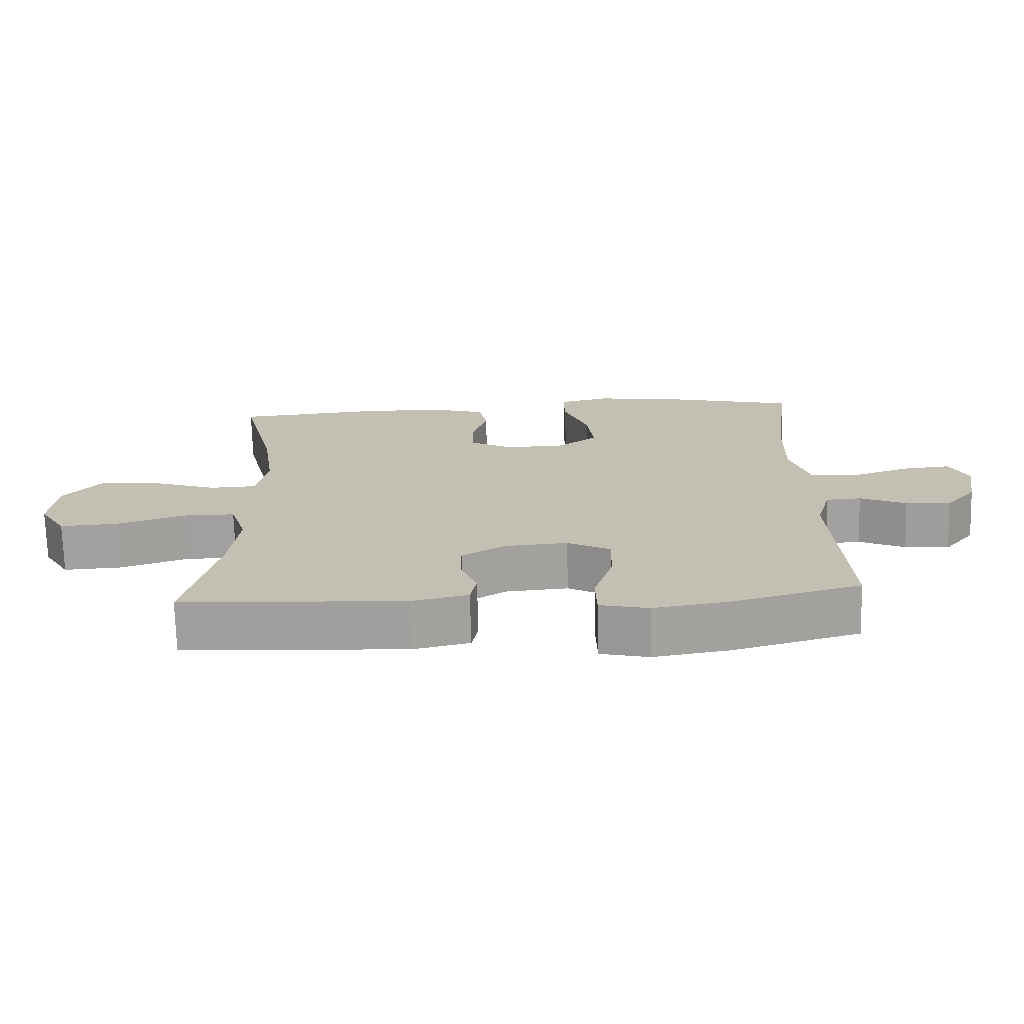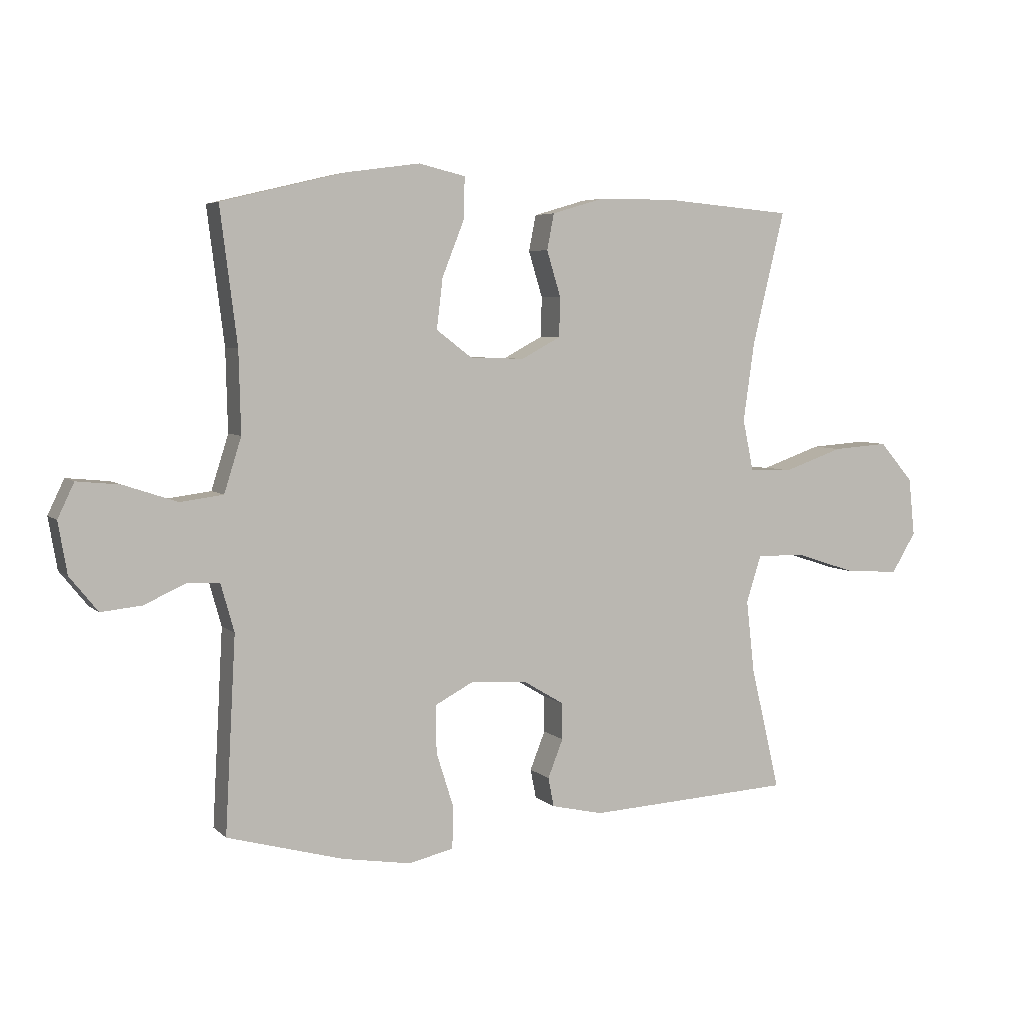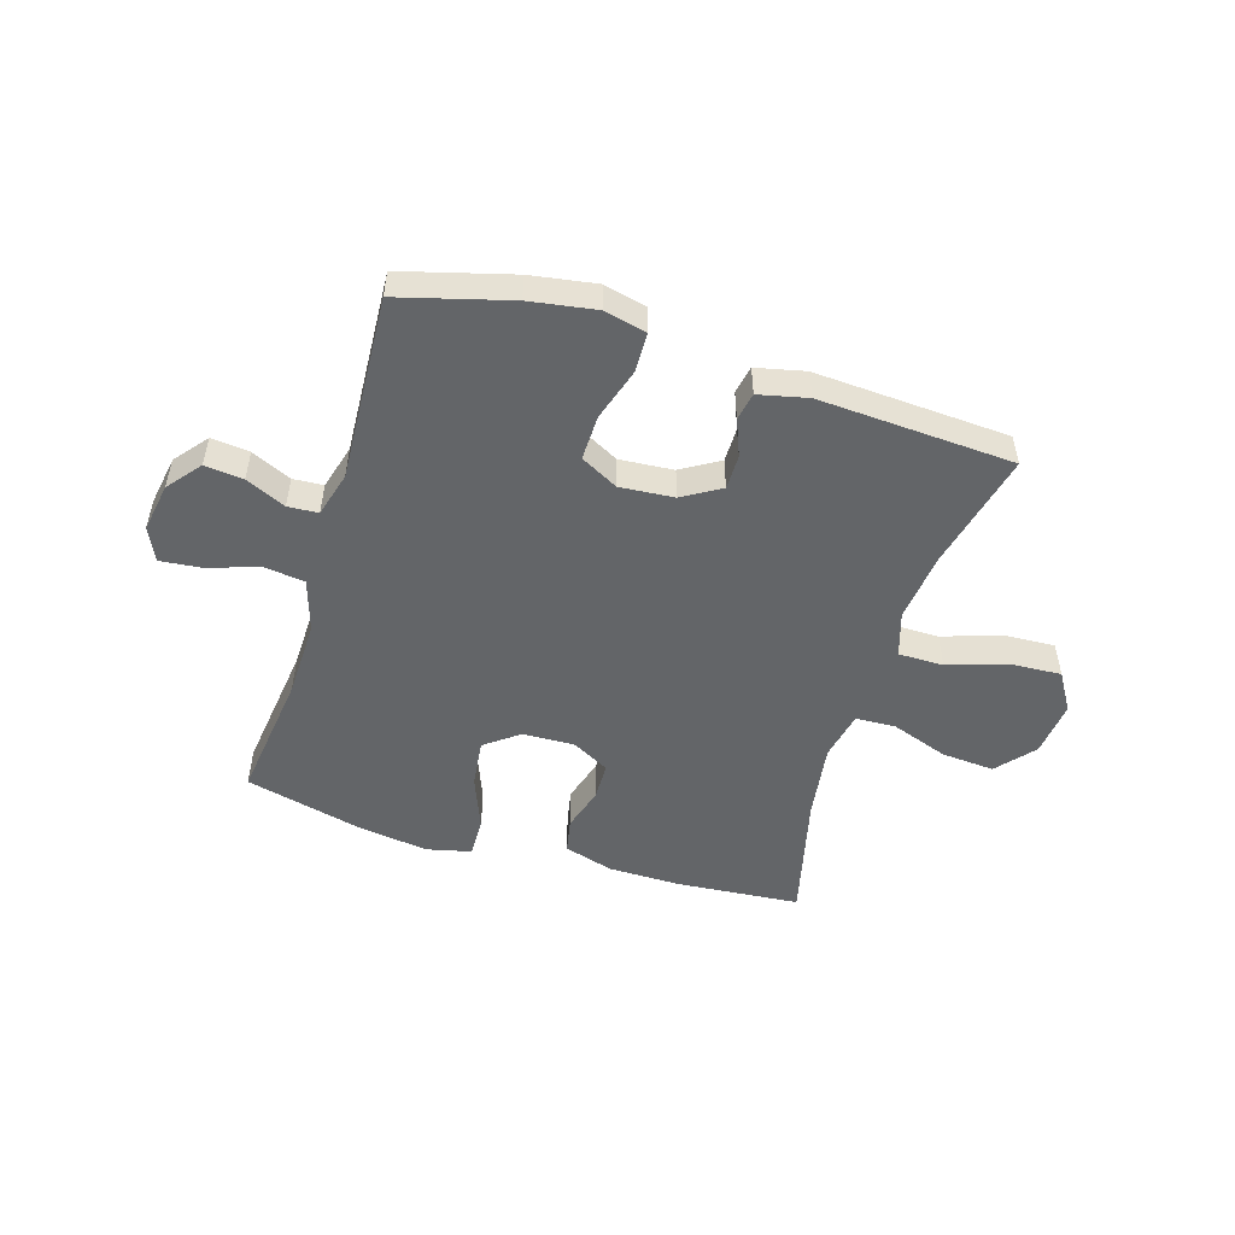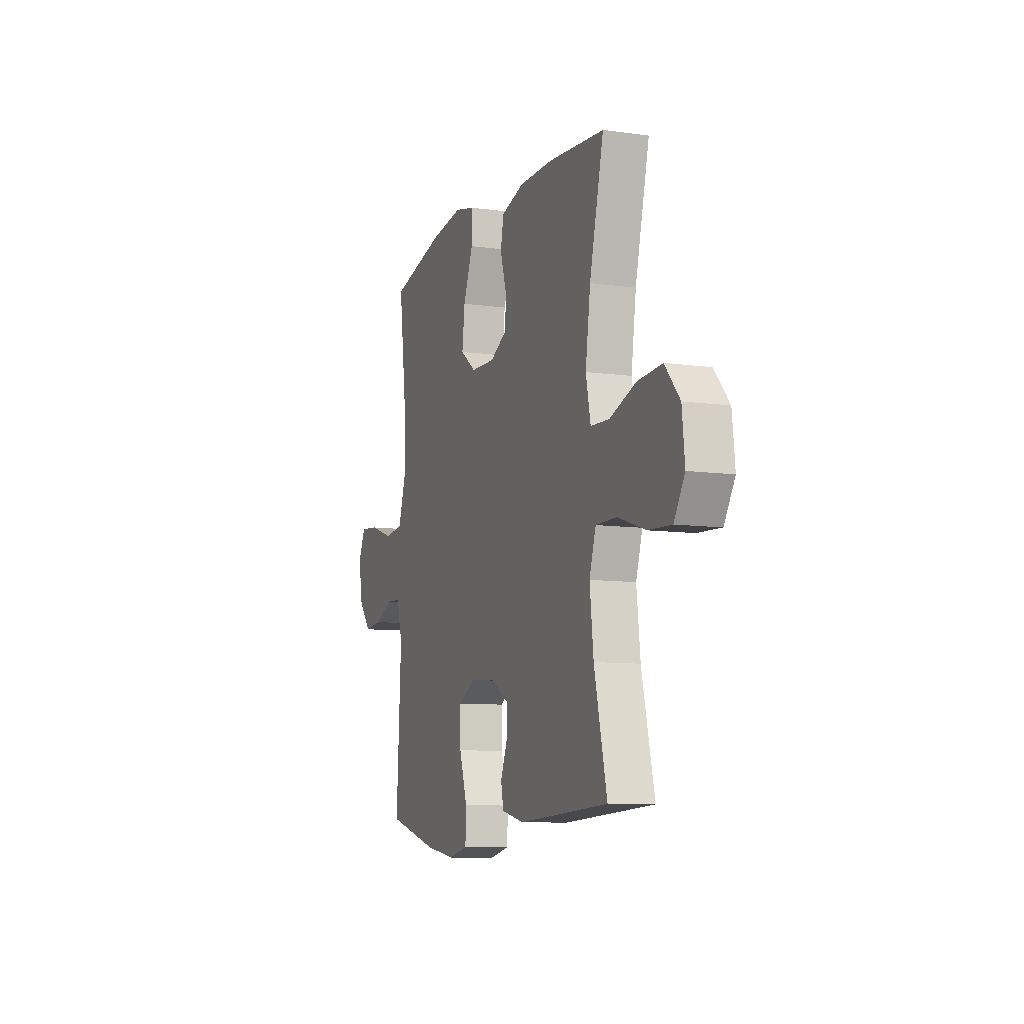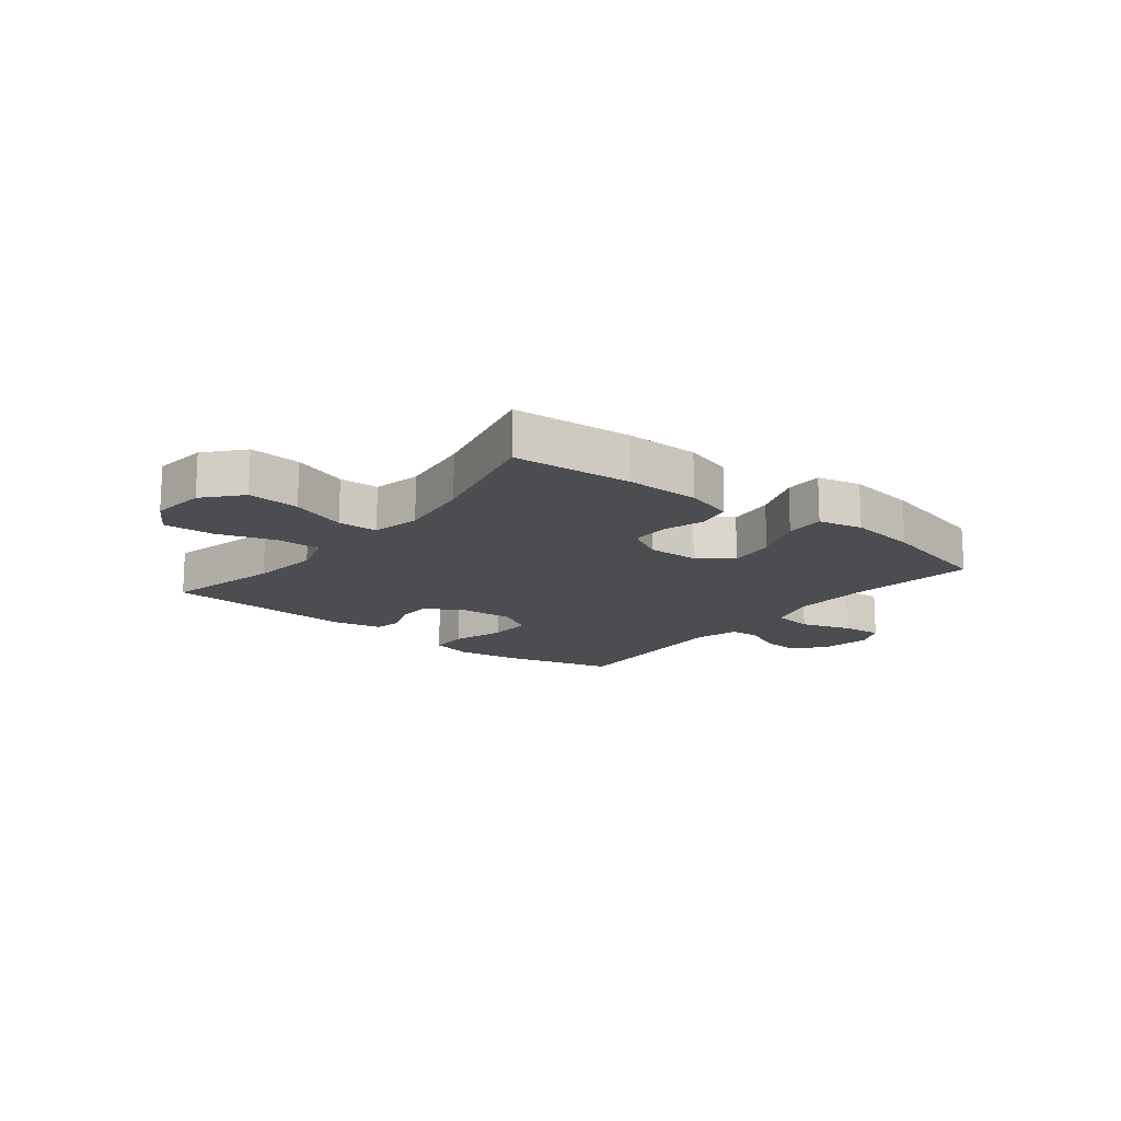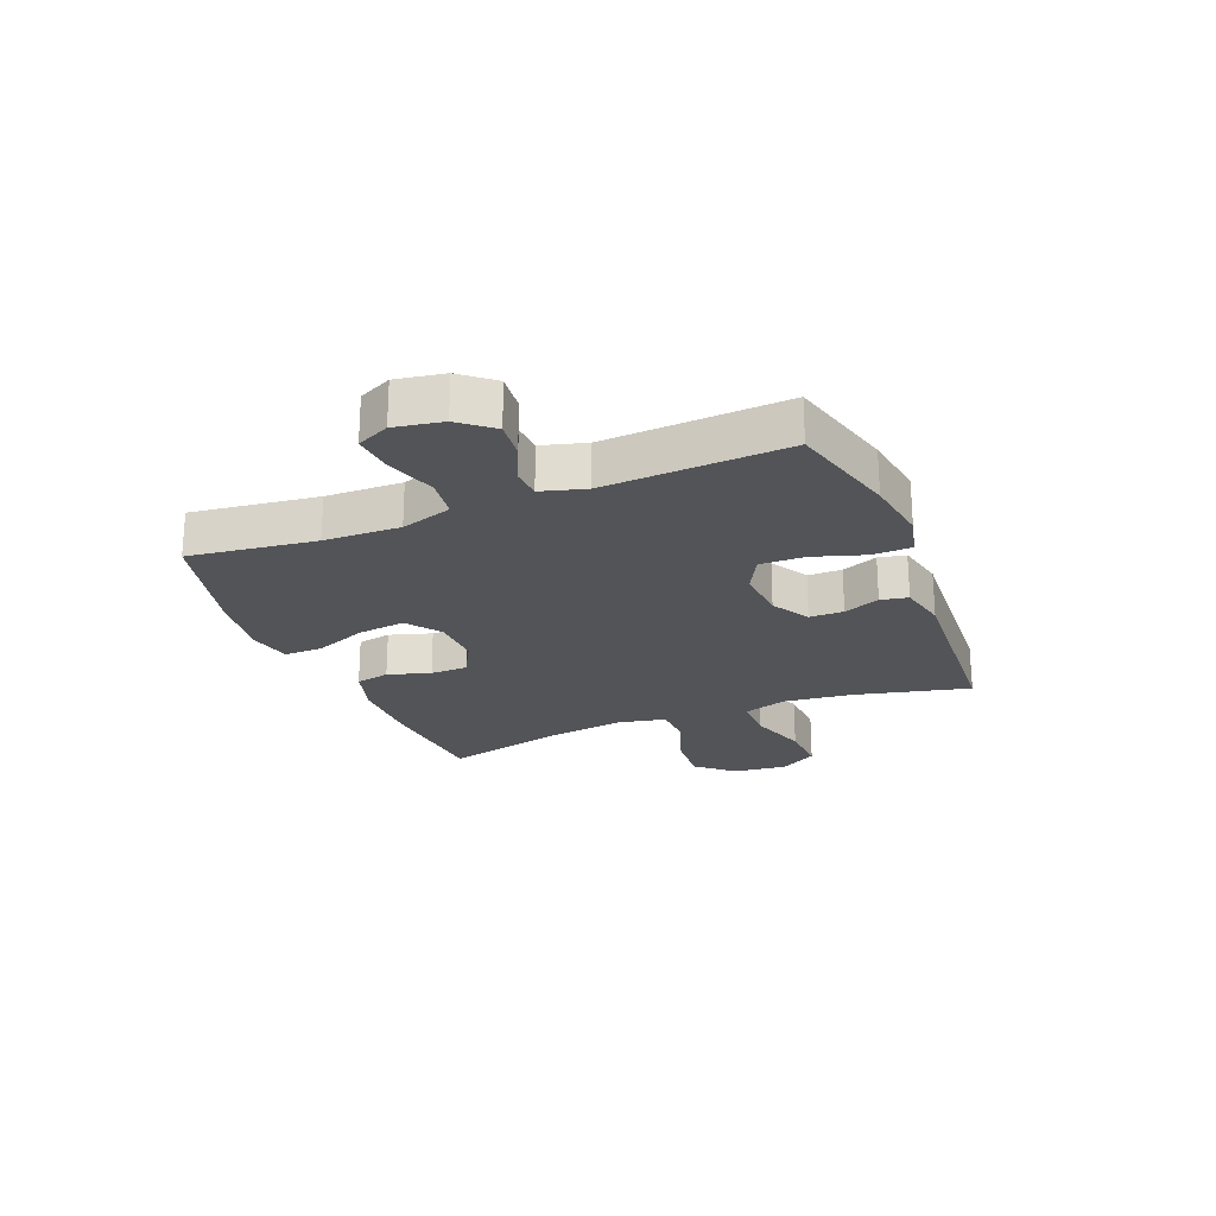
<metadata>
{"format":"obj","ext":"obj","renderer":"f3d","projection":"perspective","resolution":1024,"background":"white","views":[{"elev":-71.9,"azim":1.5,"up":"+Z"},{"elev":5.1,"azim":156.9,"up":"+Z"},{"elev":-51.4,"azim":162.9,"up":"+Y"},{"elev":-9.2,"azim":-110.4,"up":"+Z"},{"elev":-15.6,"azim":-38.5,"up":"+Y"},{"elev":-23.4,"azim":111.8,"up":"+Y"}]}
</metadata>
<code>
o path2182_path2182.001
v 0.4777 0.0375 -0.1705
v 0.5 0.0375 -0.09094
v 0.5535 0.0375 -0.08773
v 0.6242 0.0375 -0.1196
v 0.6922 0.0375 -0.1265
v 0.7396 0.0375 -0.06812
v 0.7545 0.0375 0.01844
v 0.727 0.0375 0.07653
v 0.6544 0.0375 0.06935
v 0.5644 0.0375 0.03936
v 0.4922 0.0375 0.04883
v 0.4634 0.0375 0.1403
v 0.4668 0.0375 0.277
v 0.4955 0.0375 0.504
v 0.287 0.0375 0.5543
v 0.1633 0.0375 0.5714
v 0.08508 0.0375 0.553
v 0.08647 0.0375 0.4839
v 0.1239 0.0375 0.3894
v 0.1341 0.0375 0.3051
v 0.07429 0.0375 0.26
v -0.01765 0.0375 0.2571
v -0.08351 0.0375 0.2926
v -0.08476 0.0375 0.3595
v -0.06148 0.0375 0.4358
v -0.07338 0.0375 0.4962
v -0.1614 0.0375 0.5221
v -0.2914 0.0375 0.5224
v -0.5062 0.0375 0.504
v -0.4523 0.0375 0.281
v -0.4334 0.0375 0.148
v -0.4514 0.0375 0.06184
v -0.5227 0.0375 0.05895
v -0.6225 0.0375 0.09384
v -0.7159 0.0375 0.1007
v -0.7727 0.0375 0.03497
v -0.7831 0.0375 -0.06243
v -0.7422 0.0375 -0.1293
v -0.6528 0.0375 -0.1243
v -0.548 0.0375 -0.09001
v -0.4684 0.0375 -0.08999
v -0.4435 0.0375 -0.1682
v -0.4575 0.0375 -0.2911
v -0.5062 0.0375 -0.4979
v -0.1616 0.0375 -0.5172
v -0.07475 0.0375 -0.4975
v -0.0651 0.0375 -0.4486
v -0.0907 0.0375 -0.384
v -0.09058 0.0375 -0.3229
v -0.02362 0.0375 -0.2828
v 0.07201 0.0375 -0.2752
v 0.1383 0.0375 -0.3101
v 0.1368 0.0375 -0.3896
v 0.1073 0.0375 -0.4833
v 0.1094 0.0375 -0.5527
v 0.1843 0.0375 -0.5703
v 0.3005 0.0375 -0.5515
v 0.4955 0.0375 -0.4979
v 0.4777 -0.0375 -0.1705
v 0.5 -0.0375 -0.09094
v 0.5535 -0.0375 -0.08773
v 0.6242 -0.0375 -0.1196
v 0.6922 -0.0375 -0.1265
v 0.7396 -0.0375 -0.06812
v 0.7545 -0.0375 0.01844
v 0.727 -0.0375 0.07653
v 0.6544 -0.0375 0.06935
v 0.5644 -0.0375 0.03936
v 0.4922 -0.0375 0.04883
v 0.4634 -0.0375 0.1403
v 0.4668 -0.0375 0.277
v 0.4955 -0.0375 0.504
v 0.287 -0.0375 0.5543
v 0.1633 -0.0375 0.5714
v 0.08508 -0.0375 0.553
v 0.08647 -0.0375 0.4839
v 0.1239 -0.0375 0.3894
v 0.1341 -0.0375 0.3051
v 0.07429 -0.0375 0.26
v -0.01765 -0.0375 0.2571
v -0.08351 -0.0375 0.2926
v -0.08476 -0.0375 0.3595
v -0.06148 -0.0375 0.4358
v -0.07338 -0.0375 0.4962
v -0.1614 -0.0375 0.5221
v -0.2914 -0.0375 0.5224
v -0.5062 -0.0375 0.504
v -0.4523 -0.0375 0.281
v -0.4334 -0.0375 0.148
v -0.4514 -0.0375 0.06184
v -0.5227 -0.0375 0.05895
v -0.6225 -0.0375 0.09384
v -0.7159 -0.0375 0.1007
v -0.7727 -0.0375 0.03497
v -0.7831 -0.0375 -0.06243
v -0.7422 -0.0375 -0.1293
v -0.6528 -0.0375 -0.1243
v -0.548 -0.0375 -0.09001
v -0.4684 -0.0375 -0.08999
v -0.4435 -0.0375 -0.1682
v -0.4575 -0.0375 -0.2911
v -0.5062 -0.0375 -0.4979
v -0.1616 -0.0375 -0.5172
v -0.07475 -0.0375 -0.4975
v -0.0651 -0.0375 -0.4486
v -0.0907 -0.0375 -0.384
v -0.09058 -0.0375 -0.3229
v -0.02362 -0.0375 -0.2828
v 0.07201 -0.0375 -0.2752
v 0.1383 -0.0375 -0.3101
v 0.1368 -0.0375 -0.3896
v 0.1073 -0.0375 -0.4833
v 0.1094 -0.0375 -0.5527
v 0.1843 -0.0375 -0.5703
v 0.3005 -0.0375 -0.5515
v 0.4955 -0.0375 -0.4979
v 0.7396 0.0375 -0.06812
v 0.7545 0.0375 0.01844
v 0.727 0.0375 0.07653
v 0.727 0.0375 0.07653
v 0.6922 0.0375 -0.1265
v 0.6544 0.0375 0.06935
v 0.6242 0.0375 -0.1196
v 0.5644 0.0375 0.03936
v 0.5535 0.0375 -0.08773
v 0.4922 0.0375 0.04883
v 0.4922 0.0375 0.04883
v 0.5 0.0375 -0.09094
v 0.5 0.0375 -0.09094
v 0.4777 0.0375 -0.1705
v 0.4634 0.0375 0.1403
v 0.4668 0.0375 0.277
v 0.4955 0.0375 0.504
v 0.4955 0.0375 0.504
v 0.4955 0.0375 -0.4979
v 0.4955 0.0375 -0.4979
v 0.3005 0.0375 -0.5515
v 0.287 0.0375 0.5543
v 0.1843 0.0375 -0.5703
v 0.1633 0.0375 0.5714
v 0.1094 0.0375 -0.5527
v 0.1094 0.0375 -0.5527
v 0.1383 0.0375 -0.3101
v 0.1383 0.0375 -0.3101
v 0.1368 0.0375 -0.3896
v 0.1239 0.0375 0.3894
v 0.1341 0.0375 0.3051
v 0.08508 0.0375 0.553
v 0.08508 0.0375 0.553
v 0.07201 0.0375 -0.2752
v 0.1073 0.0375 -0.4833
v 0.07429 0.0375 0.26
v 0.08647 0.0375 0.4839
v -0.01765 0.0375 0.2571
v -0.02362 0.0375 -0.2828
v -0.08351 0.0375 0.2926
v -0.08351 0.0375 0.2926
v -0.09058 0.0375 -0.3229
v -0.08476 0.0375 0.3595
v -0.06148 0.0375 0.4358
v -0.07338 0.0375 0.4962
v -0.07338 0.0375 0.4962
v -0.07475 0.0375 -0.4975
v -0.07475 0.0375 -0.4975
v -0.0651 0.0375 -0.4486
v -0.0907 0.0375 -0.384
v -0.1614 0.0375 0.5221
v -0.1616 0.0375 -0.5172
v -0.2914 0.0375 0.5224
v -0.5062 0.0375 -0.4979
v -0.5062 0.0375 -0.4979
v -0.4575 0.0375 -0.2911
v -0.4435 0.0375 -0.1682
v -0.4334 0.0375 0.148
v -0.4514 0.0375 0.06184
v -0.4514 0.0375 0.06184
v -0.4523 0.0375 0.281
v -0.4684 0.0375 -0.08999
v -0.4684 0.0375 -0.08999
v -0.5227 0.0375 0.05895
v -0.548 0.0375 -0.09001
v -0.5062 0.0375 0.504
v -0.5062 0.0375 0.504
v -0.6225 0.0375 0.09384
v -0.6528 0.0375 -0.1243
v -0.7159 0.0375 0.1007
v -0.7422 0.0375 -0.1293
v -0.7422 0.0375 -0.1293
v -0.7727 0.0375 0.03497
v -0.7831 0.0375 -0.06243
v 0.7396 -0.0375 -0.06812
v 0.7545 -0.0375 0.01844
v 0.727 -0.0375 0.07653
v 0.727 -0.0375 0.07653
v 0.6922 -0.0375 -0.1265
v 0.6544 -0.0375 0.06935
v 0.6242 -0.0375 -0.1196
v 0.5644 -0.0375 0.03936
v 0.5535 -0.0375 -0.08773
v 0.4922 -0.0375 0.04883
v 0.4922 -0.0375 0.04883
v 0.5 -0.0375 -0.09094
v 0.5 -0.0375 -0.09094
v 0.4777 -0.0375 -0.1705
v 0.4634 -0.0375 0.1403
v 0.4668 -0.0375 0.277
v 0.4955 -0.0375 0.504
v 0.4955 -0.0375 0.504
v 0.4955 -0.0375 -0.4979
v 0.4955 -0.0375 -0.4979
v 0.3005 -0.0375 -0.5515
v 0.287 -0.0375 0.5543
v 0.1843 -0.0375 -0.5703
v 0.1633 -0.0375 0.5714
v 0.1094 -0.0375 -0.5527
v 0.1094 -0.0375 -0.5527
v 0.1383 -0.0375 -0.3101
v 0.1383 -0.0375 -0.3101
v 0.1368 -0.0375 -0.3896
v 0.1239 -0.0375 0.3894
v 0.1341 -0.0375 0.3051
v 0.08508 -0.0375 0.553
v 0.08508 -0.0375 0.553
v 0.07201 -0.0375 -0.2752
v 0.1073 -0.0375 -0.4833
v 0.07429 -0.0375 0.26
v 0.08647 -0.0375 0.4839
v -0.01765 -0.0375 0.2571
v -0.02362 -0.0375 -0.2828
v -0.08351 -0.0375 0.2926
v -0.08351 -0.0375 0.2926
v -0.09058 -0.0375 -0.3229
v -0.08476 -0.0375 0.3595
v -0.06148 -0.0375 0.4358
v -0.07338 -0.0375 0.4962
v -0.07338 -0.0375 0.4962
v -0.07475 -0.0375 -0.4975
v -0.07475 -0.0375 -0.4975
v -0.0651 -0.0375 -0.4486
v -0.0907 -0.0375 -0.384
v -0.1614 -0.0375 0.5221
v -0.1616 -0.0375 -0.5172
v -0.2914 -0.0375 0.5224
v -0.5062 -0.0375 -0.4979
v -0.5062 -0.0375 -0.4979
v -0.4575 -0.0375 -0.2911
v -0.4435 -0.0375 -0.1682
v -0.4334 -0.0375 0.148
v -0.4514 -0.0375 0.06184
v -0.4514 -0.0375 0.06184
v -0.4523 -0.0375 0.281
v -0.4684 -0.0375 -0.08999
v -0.4684 -0.0375 -0.08999
v -0.5227 -0.0375 0.05895
v -0.548 -0.0375 -0.09001
v -0.5062 -0.0375 0.504
v -0.5062 -0.0375 0.504
v -0.6225 -0.0375 0.09384
v -0.6528 -0.0375 -0.1243
v -0.7159 -0.0375 0.1007
v -0.7422 -0.0375 -0.1293
v -0.7422 -0.0375 -0.1293
v -0.7727 -0.0375 0.03497
v -0.7831 -0.0375 -0.06243
f 198 197 196
f 196 192 193
f 213 219 225
f 196 197 191
f 226 224 200
f 251 243 256
f 232 246 240
f 261 259 264
f 220 214 227
f 242 246 244
f 237 239 242
f 243 233 241
f 251 233 243
f 228 224 226
f 198 202 199
f 204 217 209
f 205 226 200
f 213 225 215
f 224 217 202
f 254 252 249
f 230 249 228
f 248 230 251
f 240 242 239
f 252 247 249
f 249 247 229
f 242 240 246
f 222 227 214
f 200 202 198
f 258 259 255
f 209 217 211
f 249 230 248
f 246 232 247
f 235 241 234
f 230 233 251
f 247 232 229
f 254 255 252
f 196 191 192
f 212 206 207
f 191 197 195
f 263 259 258
f 199 197 198
f 264 259 263
f 214 220 212
f 206 221 205
f 220 221 206
f 249 229 228
f 211 219 213
f 234 241 233
f 200 224 202
f 221 226 205
f 260 263 258
f 229 224 228
f 211 217 219
f 212 220 206
f 258 255 254
f 202 217 204
f 6 7 65 64
f 7 120 194 65
f 5 6 64 63
f 8 9 67 66
f 4 5 63 62
f 9 10 68 67
f 3 4 62 61
f 10 127 201 68
f 129 3 61 203
f 1 2 60 59
f 11 12 70 69
f 13 134 208 71
f 136 1 59 210
f 12 13 71 70
f 57 58 116 115
f 14 15 73 72
f 56 57 115 114
f 15 16 74 73
f 142 56 114 216
f 144 53 111 218
f 19 20 78 77
f 16 149 223 74
f 51 52 110 109
f 54 55 113 112
f 53 54 112 111
f 20 21 79 78
f 18 19 77 76
f 17 18 76 75
f 21 22 80 79
f 50 51 109 108
f 22 157 231 80
f 49 50 108 107
f 24 25 83 82
f 25 162 236 83
f 164 47 105 238
f 47 48 106 105
f 26 27 85 84
f 45 46 104 103
f 23 24 82 81
f 48 49 107 106
f 27 28 86 85
f 171 45 103 245
f 43 44 102 101
f 42 43 101 100
f 31 176 250 89
f 30 31 89 88
f 179 42 100 253
f 32 33 91 90
f 40 41 99 98
f 183 30 88 257
f 28 29 87 86
f 33 34 92 91
f 39 40 98 97
f 34 35 93 92
f 188 39 97 262
f 35 36 94 93
f 37 38 96 95
f 36 37 95 94
f 124 122 123
f 122 119 118
f 139 151 145
f 122 117 123
f 152 126 150
f 177 182 169
f 158 166 172
f 187 190 185
f 146 153 140
f 168 170 172
f 163 168 165
f 169 167 159
f 177 169 159
f 154 152 150
f 124 125 128
f 130 135 143
f 131 126 152
f 139 141 151
f 150 128 143
f 180 175 178
f 156 154 175
f 174 177 156
f 166 165 168
f 178 175 173
f 175 155 173
f 168 172 166
f 148 140 153
f 126 124 128
f 184 181 185
f 135 137 143
f 175 174 156
f 172 173 158
f 161 160 167
f 156 177 159
f 173 155 158
f 180 178 181
f 122 118 117
f 138 133 132
f 117 121 123
f 189 184 185
f 125 124 123
f 190 189 185
f 140 138 146
f 132 131 147
f 146 132 147
f 175 154 155
f 137 139 145
f 160 159 167
f 126 128 150
f 147 131 152
f 186 184 189
f 155 154 150
f 137 145 143
f 138 132 146
f 184 180 181
f 128 130 143

</code>
